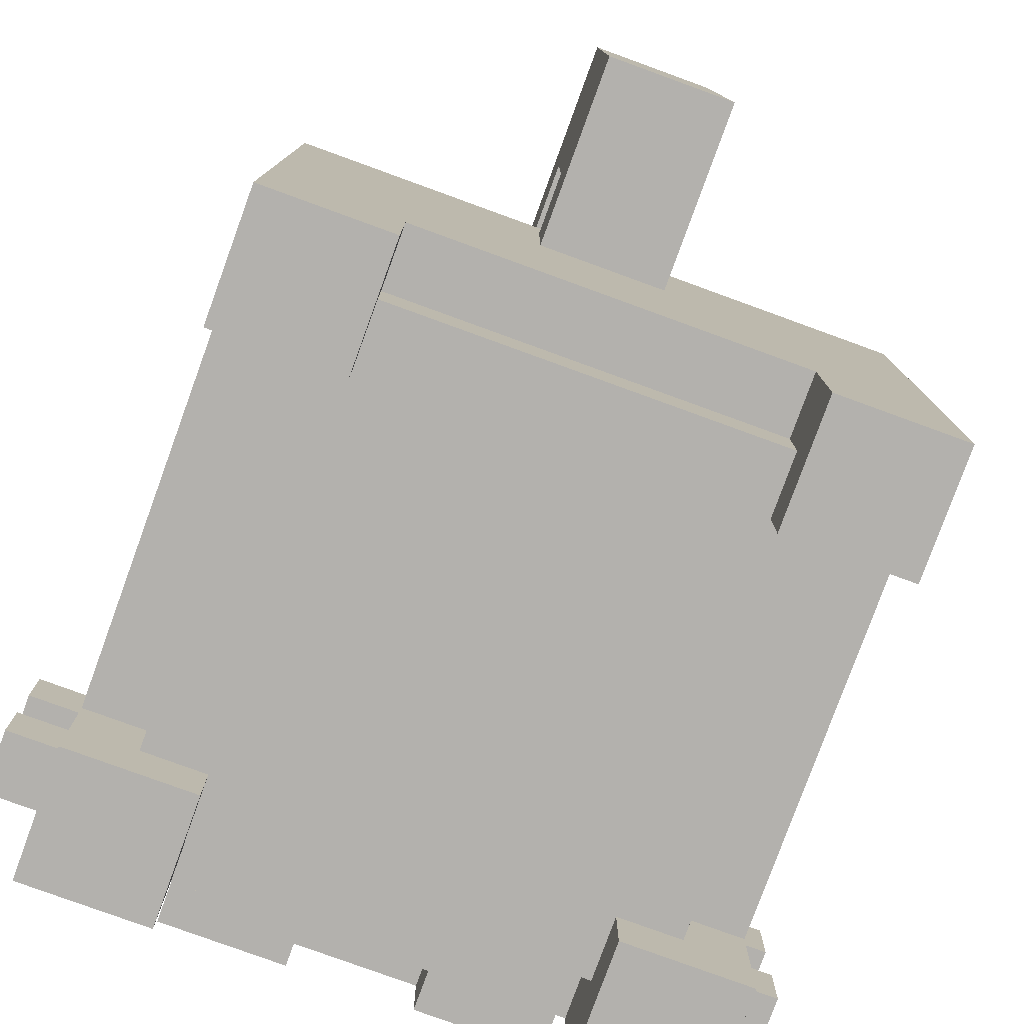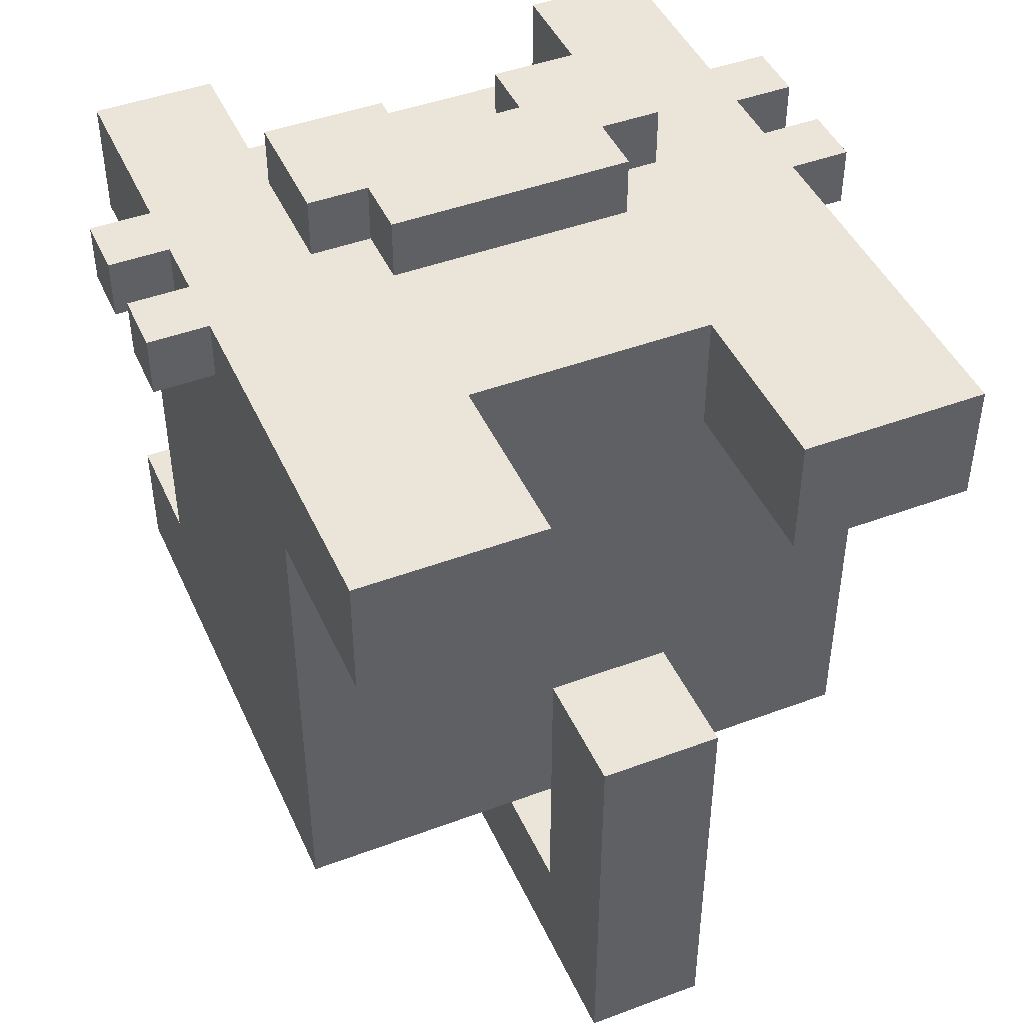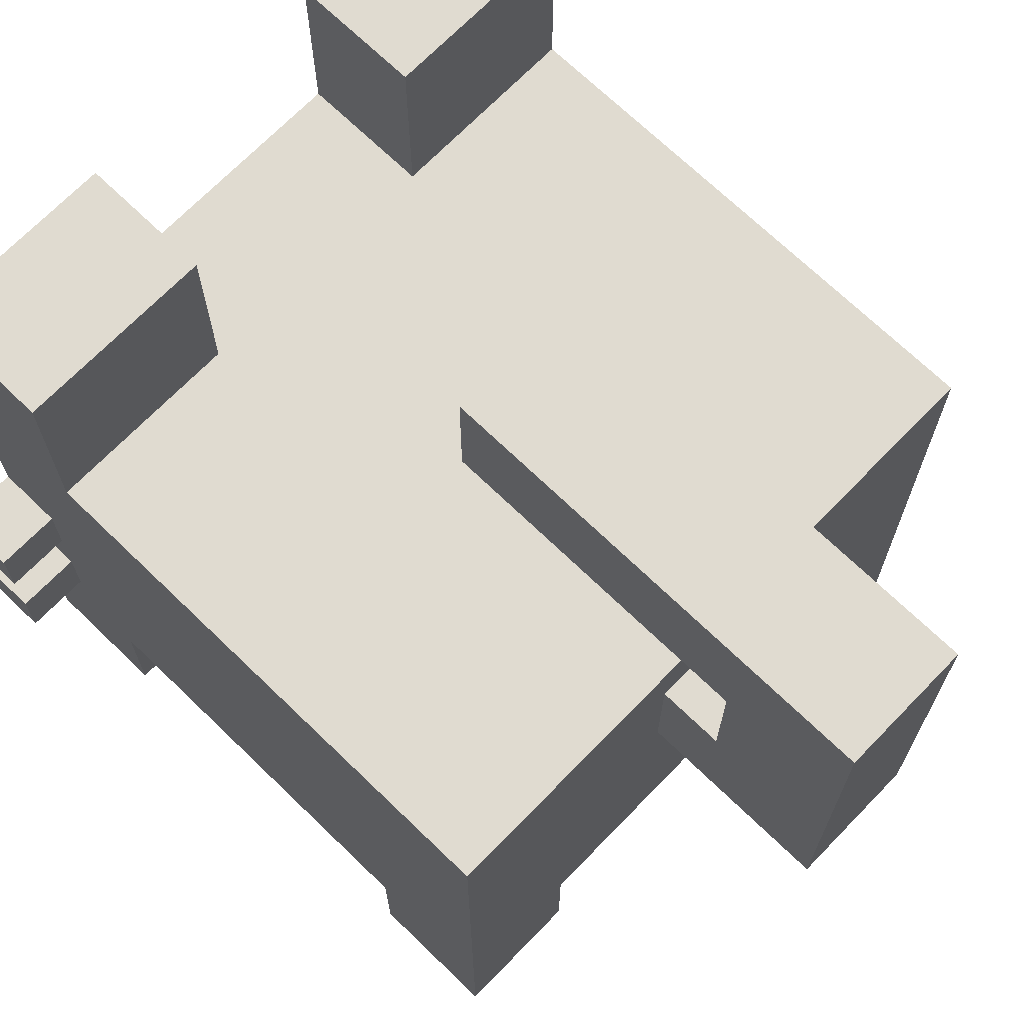
<metadata>
{"format":"obj","ext":"obj","renderer":"f3d","projection":"perspective","resolution":1024,"background":"white","views":[{"elev":-79.2,"azim":160.0,"up":"+Y"},{"elev":45.1,"azim":156.6,"up":"+Z"},{"elev":69.8,"azim":134.1,"up":"+Y"}]}
</metadata>
<code>
o
v -0.6 0.3 0.6
v -0.6 0.3 0.5
v -0.6 0.4 0.6
v -0.6 0.4 0.5
v -0.6 0.5 0.6
v -0.6 0.5 0.5
v -0.6 0.6 0.6
v -0.6 0.6 0.5
v -0.5 0 0.6
v -0.5 0 0.4
v -0.5 0 -0.2
v -0.5 0 -0.4
v -0.5 0.1 0.6
v -0.5 0.1 0.4
v -0.5 0.1 -0.2
v -0.5 0.1 -0.4
v -0.5 0.2 0.4
v -0.5 0.2 -0.2
v -0.5 0.3 0.6
v -0.5 0.3 0.5
v -0.5 0.3 0.4
v -0.5 0.3 -0.2
v -0.5 0.4 0.6
v -0.5 0.4 0.5
v -0.5 0.4 0.2
v -0.5 0.4 0
v -0.5 0.4 -0.1
v -0.5 0.4 -0.3
v -0.5 0.5 0.6
v -0.5 0.5 0.5
v -0.5 0.6 0.6
v -0.5 0.6 0.5
v -0.5 0.8 0.2
v -0.5 0.8 0
v -0.5 0.8 -0.1
v -0.5 0.8 -0.3
v -0.5 0.9 0.4
v -0.5 0.9 -0.4
v -0.5 1.2 0.6
v -0.5 1.2 0.4
v -0.4 0.1 0.4
v -0.4 0.1 -0.2
v -0.4 0.2 0.4
v -0.4 0.2 -0.2
v -0.3 0.3 0.7
v -0.3 0.3 0.6
v -0.3 0.5 0.7
v -0.3 0.5 0.6
v -0.2 0.5 0.7
v -0.2 0.5 0.6
v -0.2 0.6 0.7
v -0.2 0.6 0.6
v -0.1 0.6 -0.4
v -0.1 0.6 -0.7
v -0.1 0.8 -0.4
v -0.1 0.8 -0.5
v -0.1 1 0
v -0.1 1 -0.5
v -0.1 1.2 0
v -0.1 1.2 -0.7
v 0.1 0.3 0.7
v 0.1 0.3 0.6
v 0.1 0.4 0.7
v 0.1 0.4 0.6
v 0.2 0.9 0.6
v 0.2 0.9 0.4
v 0.2 1.2 0.6
v 0.2 1.2 0.4
v 0.3 0 0.6
v 0.3 0 0.4
v 0.3 0 -0.2
v 0.3 0 -0.4
v 0.3 0.1 0.6
v 0.3 0.1 0.5
v 0.3 0.1 0.4
v 0.3 0.1 -0.2
v 0.3 0.1 -0.3
v 0.3 0.1 -0.4
v 0.3 0.2 0.6
v 0.3 0.2 0.5
v 0.3 0.2 -0.3
v 0.3 0.2 -0.4
v -0.3 0 0.6
v -0.3 0 0.4
v -0.3 0 -0.2
v -0.3 0 -0.4
v -0.3 0.1 0.6
v -0.3 0.1 0.5
v -0.3 0.1 0.4
v -0.3 0.1 -0.2
v -0.3 0.1 -0.3
v -0.3 0.1 -0.4
v -0.3 0.2 0.6
v -0.3 0.2 0.5
v -0.3 0.2 -0.3
v -0.3 0.2 -0.4
v -0.2 0.9 0.6
v -0.2 0.9 0.4
v -0.2 1.2 0.6
v -0.2 1.2 0.4
v -0.1 0.3 0.7
v -0.1 0.3 0.6
v -0.1 0.4 0.7
v -0.1 0.4 0.6
v 0.1 0.6 -0.4
v 0.1 0.6 -0.7
v 0.1 0.8 -0.4
v 0.1 0.8 -0.5
v 0.1 1 0
v 0.1 1 -0.5
v 0.1 1.2 0
v 0.1 1.2 -0.7
v 0.2 0.5 0.7
v 0.2 0.5 0.6
v 0.2 0.6 0.7
v 0.2 0.6 0.6
v 0.3 0.3 0.7
v 0.3 0.3 0.6
v 0.3 0.5 0.7
v 0.3 0.5 0.6
v 0.4 0.1 0.4
v 0.4 0.1 -0.2
v 0.4 0.2 0.4
v 0.4 0.2 -0.2
v 0.5 0 0.6
v 0.5 0 0.4
v 0.5 0 -0.2
v 0.5 0 -0.4
v 0.5 0.1 0.6
v 0.5 0.1 0.4
v 0.5 0.1 -0.2
v 0.5 0.1 -0.4
v 0.5 0.2 0.4
v 0.5 0.2 -0.2
v 0.5 0.3 0.6
v 0.5 0.3 0.5
v 0.5 0.3 0.4
v 0.5 0.3 -0.2
v 0.5 0.4 0.6
v 0.5 0.4 0.5
v 0.5 0.4 0.2
v 0.5 0.4 0
v 0.5 0.4 -0.1
v 0.5 0.4 -0.3
v 0.5 0.5 0.6
v 0.5 0.5 0.5
v 0.5 0.6 0.6
v 0.5 0.6 0.5
v 0.5 0.8 0.2
v 0.5 0.8 0
v 0.5 0.8 -0.1
v 0.5 0.8 -0.3
v 0.5 0.9 0.4
v 0.5 0.9 -0.4
v 0.5 1.2 0.6
v 0.5 1.2 0.4
v 0.6 0.3 0.6
v 0.6 0.3 0.5
v 0.6 0.4 0.6
v 0.6 0.4 0.5
v 0.6 0.5 0.6
v 0.6 0.5 0.5
v 0.6 0.6 0.6
v 0.6 0.6 0.5
v -0.3 0.3 0.7
v -0.3 0.5 0.7
v -0.2 0.5 0.7
v -0.2 0.6 0.7
v -0.1 0.3 0.7
v -0.1 0.4 0.7
v -0.1 0.5 0.7
v -0.1 0.6 0.7
v 0.1 0.3 0.7
v 0.1 0.4 0.7
v 0.1 0.5 0.7
v 0.1 0.6 0.7
v 0.2 0.5 0.7
v 0.2 0.6 0.7
v 0.3 0.3 0.7
v 0.3 0.5 0.7
v -0.6 0.3 0.6
v -0.6 0.4 0.6
v -0.6 0.5 0.6
v -0.6 0.6 0.6
v -0.5 0 0.6
v -0.5 0.1 0.6
v -0.5 0.3 0.6
v -0.5 0.4 0.6
v -0.5 0.5 0.6
v -0.5 0.6 0.6
v -0.5 1.2 0.6
v -0.4 0.7 0.6
v -0.4 0.8 0.6
v -0.4 0.9 0.6
v -0.4 1.1 0.6
v -0.3 0 0.6
v -0.3 0.1 0.6
v -0.3 0.2 0.6
v -0.3 0.3 0.6
v -0.3 0.5 0.6
v -0.3 0.7 0.6
v -0.3 0.8 0.6
v -0.3 0.9 0.6
v -0.3 1.1 0.6
v -0.2 0.5 0.6
v -0.2 0.6 0.6
v -0.2 0.7 0.6
v -0.2 0.8 0.6
v -0.2 0.9 0.6
v -0.2 1.2 0.6
v -0.1 0.3 0.6
v -0.1 0.4 0.6
v -0.1 0.6 0.6
v 0.1 0.3 0.6
v 0.1 0.4 0.6
v 0.1 0.6 0.6
v 0.2 0.5 0.6
v 0.2 0.6 0.6
v 0.2 0.7 0.6
v 0.2 0.8 0.6
v 0.2 0.9 0.6
v 0.2 1.2 0.6
v 0.3 0 0.6
v 0.3 0.1 0.6
v 0.3 0.2 0.6
v 0.3 0.3 0.6
v 0.3 0.5 0.6
v 0.3 0.7 0.6
v 0.3 0.8 0.6
v 0.3 0.9 0.6
v 0.3 1.1 0.6
v 0.4 0.7 0.6
v 0.4 0.8 0.6
v 0.4 0.9 0.6
v 0.4 1.1 0.6
v 0.5 0 0.6
v 0.5 0.1 0.6
v 0.5 0.3 0.6
v 0.5 0.4 0.6
v 0.5 0.5 0.6
v 0.5 0.6 0.6
v 0.5 1.2 0.6
v 0.6 0.3 0.6
v 0.6 0.4 0.6
v 0.6 0.5 0.6
v 0.6 0.6 0.6
v -0.3 0.1 0.5
v -0.3 0.2 0.5
v 0.3 0.1 0.5
v 0.3 0.2 0.5
v -0.1 1 0
v -0.1 1.2 0
v 0.1 1 0
v 0.1 1.2 0
v -0.5 0 -0.2
v -0.5 0.1 -0.2
v -0.5 0.2 -0.2
v -0.4 0.1 -0.2
v -0.4 0.2 -0.2
v -0.3 0 -0.2
v -0.3 0.1 -0.2
v 0.3 0 -0.2
v 0.3 0.1 -0.2
v 0.4 0.1 -0.2
v 0.4 0.2 -0.2
v 0.5 0 -0.2
v 0.5 0.1 -0.2
v 0.5 0.2 -0.2
v -0.1 0.8 -0.5
v -0.1 1 -0.5
v 0.1 0.8 -0.5
v 0.1 1 -0.5
v -0.6 0.3 0.5
v -0.6 0.4 0.5
v -0.6 0.5 0.5
v -0.6 0.6 0.5
v -0.5 0.3 0.5
v -0.5 0.4 0.5
v -0.5 0.5 0.5
v -0.5 0.6 0.5
v 0.5 0.3 0.5
v 0.5 0.4 0.5
v 0.5 0.5 0.5
v 0.5 0.6 0.5
v 0.6 0.3 0.5
v 0.6 0.4 0.5
v 0.6 0.5 0.5
v 0.6 0.6 0.5
v -0.5 0 0.4
v -0.5 0.1 0.4
v -0.5 0.2 0.4
v -0.5 0.9 0.4
v -0.5 1.2 0.4
v -0.4 0.1 0.4
v -0.4 0.2 0.4
v -0.3 0 0.4
v -0.3 0.1 0.4
v -0.2 0.9 0.4
v -0.2 1.2 0.4
v 0.2 0.9 0.4
v 0.2 1.2 0.4
v 0.3 0 0.4
v 0.3 0.1 0.4
v 0.4 0.1 0.4
v 0.4 0.2 0.4
v 0.5 0 0.4
v 0.5 0.1 0.4
v 0.5 0.2 0.4
v 0.5 0.9 0.4
v 0.5 1.2 0.4
v -0.3 0.1 -0.3
v -0.3 0.2 -0.3
v 0.3 0.1 -0.3
v 0.3 0.2 -0.3
v -0.5 0 -0.4
v -0.5 0.1 -0.4
v -0.5 0.9 -0.4
v -0.3 0 -0.4
v -0.3 0.1 -0.4
v -0.3 0.2 -0.4
v -0.3 0.3 -0.4
v -0.1 0.6 -0.4
v -0.1 0.8 -0.4
v 0.1 0.6 -0.4
v 0.1 0.8 -0.4
v 0.3 0 -0.4
v 0.3 0.1 -0.4
v 0.3 0.2 -0.4
v 0.3 0.3 -0.4
v 0.5 0 -0.4
v 0.5 0.1 -0.4
v 0.5 0.9 -0.4
v -0.1 0.6 -0.7
v -0.1 1.2 -0.7
v 0.1 0.6 -0.7
v 0.1 1.2 -0.7
v -0.5 0 0.6
v -0.3 0 0.6
v 0.3 0 0.6
v 0.5 0 0.6
v -0.5 0 0.4
v -0.3 0 0.4
v 0.3 0 0.4
v 0.5 0 0.4
v -0.5 0 -0.2
v -0.3 0 -0.2
v 0.3 0 -0.2
v 0.5 0 -0.2
v -0.5 0 -0.4
v -0.3 0 -0.4
v 0.3 0 -0.4
v 0.5 0 -0.4
v -0.3 0.1 0.5
v 0.3 0.1 0.5
v -0.4 0.1 0.4
v -0.3 0.1 0.4
v 0.3 0.1 0.4
v 0.4 0.1 0.4
v -0.4 0.1 -0.2
v -0.3 0.1 -0.2
v 0.3 0.1 -0.2
v 0.4 0.1 -0.2
v -0.3 0.1 -0.3
v 0.3 0.1 -0.3
v -0.3 0.2 0.6
v 0.3 0.2 0.6
v -0.3 0.2 0.5
v 0.3 0.2 0.5
v -0.5 0.2 0.4
v -0.4 0.2 0.4
v 0.4 0.2 0.4
v 0.5 0.2 0.4
v -0.5 0.2 -0.2
v -0.4 0.2 -0.2
v 0.4 0.2 -0.2
v 0.5 0.2 -0.2
v -0.3 0.2 -0.3
v 0.3 0.2 -0.3
v -0.3 0.2 -0.4
v 0.3 0.2 -0.4
v -0.3 0.3 0.7
v -0.1 0.3 0.7
v 0.1 0.3 0.7
v 0.3 0.3 0.7
v -0.6 0.3 0.6
v -0.5 0.3 0.6
v -0.3 0.3 0.6
v -0.1 0.3 0.6
v 0.1 0.3 0.6
v 0.3 0.3 0.6
v 0.5 0.3 0.6
v 0.6 0.3 0.6
v -0.6 0.3 0.5
v -0.5 0.3 0.5
v 0.5 0.3 0.5
v 0.6 0.3 0.5
v -0.1 0.4 0.7
v 0.1 0.4 0.7
v -0.1 0.4 0.6
v 0.1 0.4 0.6
v -0.6 0.5 0.6
v -0.5 0.5 0.6
v 0.5 0.5 0.6
v 0.6 0.5 0.6
v -0.6 0.5 0.5
v -0.5 0.5 0.5
v 0.5 0.5 0.5
v 0.6 0.5 0.5
v -0.1 0.6 -0.4
v 0.1 0.6 -0.4
v -0.1 0.6 -0.7
v 0.1 0.6 -0.7
v -0.1 1 0
v 0.1 1 0
v -0.1 1 -0.5
v 0.1 1 -0.5
v -0.6 0.4 0.6
v -0.5 0.4 0.6
v 0.5 0.4 0.6
v 0.6 0.4 0.6
v -0.6 0.4 0.5
v -0.5 0.4 0.5
v 0.5 0.4 0.5
v 0.6 0.4 0.5
v -0.3 0.5 0.7
v -0.2 0.5 0.7
v 0.2 0.5 0.7
v 0.3 0.5 0.7
v -0.3 0.5 0.6
v -0.2 0.5 0.6
v 0.2 0.5 0.6
v 0.3 0.5 0.6
v -0.2 0.6 0.7
v -0.1 0.6 0.7
v 0.1 0.6 0.7
v 0.2 0.6 0.7
v -0.6 0.6 0.6
v -0.5 0.6 0.6
v -0.2 0.6 0.6
v -0.1 0.6 0.6
v 0.1 0.6 0.6
v 0.2 0.6 0.6
v 0.5 0.6 0.6
v 0.6 0.6 0.6
v -0.6 0.6 0.5
v -0.5 0.6 0.5
v 0.5 0.6 0.5
v 0.6 0.6 0.5
v -0.1 0.8 -0.4
v 0.1 0.8 -0.4
v -0.1 0.8 -0.5
v 0.1 0.8 -0.5
v -0.2 0.9 0.6
v 0.2 0.9 0.6
v -0.5 0.9 0.4
v -0.2 0.9 0.4
v 0.2 0.9 0.4
v 0.5 0.9 0.4
v -0.4 0.9 0.2
v 0.4 0.9 0.2
v -0.4 0.9 0
v 0.4 0.9 0
v -0.4 0.9 -0.1
v 0.4 0.9 -0.1
v -0.4 0.9 -0.3
v 0.4 0.9 -0.3
v -0.5 0.9 -0.4
v 0.5 0.9 -0.4
v -0.5 1.2 0.6
v -0.2 1.2 0.6
v 0.2 1.2 0.6
v 0.5 1.2 0.6
v -0.5 1.2 0.4
v -0.2 1.2 0.4
v 0.2 1.2 0.4
v 0.5 1.2 0.4
v -0.1 1.2 0
v 0.1 1.2 0
v -0.1 1.2 -0.7
v 0.1 1.2 -0.7
f 3 2 1
f 4 2 3
f 7 6 5
f 8 6 7
f 13 10 9
f 14 10 13
f 15 12 11
f 16 12 15
f 17 14 13
f 18 16 15
f 19 17 13
f 20 17 19
f 21 18 17
f 21 17 20
f 22 16 18
f 22 18 21
f 24 21 20
f 24 22 21
f 25 22 24
f 26 22 25
f 27 22 26
f 28 16 22
f 28 22 27
f 29 24 23
f 29 25 24
f 30 25 29
f 32 25 30
f 33 26 25
f 33 32 31
f 33 25 32
f 34 27 26
f 34 26 33
f 35 28 27
f 35 27 34
f 36 16 28
f 36 28 35
f 37 33 31
f 37 35 34
f 37 36 35
f 37 34 33
f 38 16 36
f 38 36 37
f 39 37 31
f 40 37 39
f 43 42 41
f 44 42 43
f 47 46 45
f 48 46 47
f 51 50 49
f 52 50 51
f 55 54 53
f 56 54 55
f 58 54 56
f 59 58 57
f 60 54 58
f 60 58 59
f 63 62 61
f 64 62 63
f 67 66 65
f 68 66 67
f 73 70 69
f 74 70 73
f 75 70 74
f 76 72 71
f 77 72 76
f 78 72 77
f 79 74 73
f 80 74 79
f 81 78 77
f 82 78 81
f 83 84 87
f 87 84 88
f 88 84 89
f 85 86 90
f 90 86 91
f 91 86 92
f 87 88 93
f 93 88 94
f 91 92 95
f 95 92 96
f 97 98 99
f 99 98 100
f 101 102 103
f 103 102 104
f 105 106 107
f 107 106 108
f 108 106 110
f 109 110 111
f 110 106 112
f 111 110 112
f 113 114 115
f 115 114 116
f 117 118 119
f 119 118 120
f 121 122 123
f 123 122 124
f 125 126 129
f 129 126 130
f 127 128 131
f 131 128 132
f 129 130 133
f 131 132 134
f 129 133 135
f 135 133 136
f 133 134 137
f 136 133 137
f 134 132 138
f 137 134 138
f 136 137 140
f 137 138 140
f 140 138 141
f 141 138 142
f 142 138 143
f 138 132 144
f 143 138 144
f 139 140 145
f 140 141 145
f 145 141 146
f 146 141 148
f 141 142 149
f 147 148 149
f 148 141 149
f 142 143 150
f 149 142 150
f 143 144 151
f 150 143 151
f 144 132 152
f 151 144 152
f 147 149 153
f 150 151 153
f 151 152 153
f 149 150 153
f 152 132 154
f 153 152 154
f 147 153 155
f 155 153 156
f 157 158 159
f 159 158 160
f 161 162 163
f 163 162 164
f 167 166 165
f 169 167 165
f 169 168 167
f 170 168 169
f 171 168 170
f 172 168 171
f 174 171 170
f 175 172 171
f 175 171 174
f 176 172 175
f 177 174 173
f 177 175 174
f 177 176 175
f 178 176 177
f 179 177 173
f 180 177 179
f 187 182 181
f 188 182 187
f 189 184 183
f 190 184 189
f 192 188 187
f 192 191 190
f 192 190 189
f 192 189 188
f 192 187 186
f 193 191 192
f 194 191 193
f 195 191 194
f 196 186 185
f 197 192 186
f 197 186 196
f 198 192 197
f 199 192 198
f 200 192 199
f 201 193 192
f 201 192 200
f 202 194 193
f 202 193 201
f 203 195 194
f 203 194 202
f 204 191 195
f 204 195 203
f 205 201 200
f 206 201 205
f 207 202 201
f 207 201 206
f 208 203 202
f 208 202 207
f 208 204 203
f 209 204 208
f 210 191 204
f 210 204 209
f 211 199 198
f 213 207 206
f 213 209 208
f 213 208 207
f 214 212 211
f 214 211 198
f 215 212 214
f 216 209 213
f 218 209 216
f 219 209 218
f 220 209 219
f 221 209 220
f 225 214 198
f 226 214 225
f 227 218 217
f 227 219 218
f 228 220 219
f 228 219 227
f 229 221 220
f 229 220 228
f 229 222 221
f 230 222 229
f 231 222 230
f 232 226 225
f 232 225 224
f 232 227 226
f 232 228 227
f 232 229 228
f 233 230 229
f 233 229 232
f 234 231 230
f 234 230 233
f 235 222 231
f 235 231 234
f 236 224 223
f 237 234 233
f 237 224 236
f 237 233 232
f 237 235 234
f 237 232 224
f 238 235 237
f 239 235 238
f 240 235 239
f 241 235 240
f 242 222 235
f 242 235 241
f 243 239 238
f 244 239 243
f 245 241 240
f 246 241 245
f 249 248 247
f 250 248 249
f 253 252 251
f 254 252 253
f 258 256 255
f 258 257 256
f 259 257 258
f 260 258 255
f 261 258 260
f 264 263 262
f 266 264 262
f 267 265 264
f 267 264 266
f 268 265 267
f 271 270 269
f 272 270 271
f 273 274 277
f 277 274 278
f 275 276 279
f 279 276 280
f 281 282 285
f 285 282 286
f 283 284 287
f 287 284 288
f 289 290 294
f 290 291 294
f 294 291 295
f 289 294 296
f 296 294 297
f 292 293 298
f 298 293 299
f 302 303 304
f 302 304 306
f 304 305 307
f 306 304 307
f 307 305 308
f 300 301 309
f 309 301 310
f 311 312 313
f 313 312 314
f 315 316 318
f 316 317 319
f 318 316 319
f 319 317 320
f 320 317 321
f 321 317 322
f 322 317 323
f 321 322 324
f 323 317 325
f 320 321 328
f 321 324 329
f 324 325 329
f 328 321 329
f 326 327 330
f 327 328 331
f 330 327 331
f 328 329 331
f 329 325 332
f 331 329 332
f 325 317 332
f 333 334 335
f 335 334 336
f 341 338 337
f 342 338 341
f 343 340 339
f 344 340 343
f 349 346 345
f 350 346 349
f 351 348 347
f 352 348 351
f 356 354 353
f 357 354 356
f 359 356 355
f 360 357 356
f 360 356 359
f 361 358 357
f 361 357 360
f 362 358 361
f 363 361 360
f 364 361 363
f 367 366 365
f 368 366 367
f 373 370 369
f 374 370 373
f 375 372 371
f 376 372 375
f 379 378 377
f 380 378 379
f 387 382 381
f 388 382 387
f 389 384 383
f 390 384 389
f 393 386 385
f 394 386 393
f 395 392 391
f 396 392 395
f 399 398 397
f 400 398 399
f 405 402 401
f 406 402 405
f 407 404 403
f 408 404 407
f 411 410 409
f 412 410 411
f 415 414 413
f 416 414 415
f 417 418 421
f 421 418 422
f 419 420 423
f 423 420 424
f 425 426 429
f 429 426 430
f 427 428 431
f 431 428 432
f 433 434 439
f 434 435 440
f 439 434 440
f 435 436 441
f 440 435 441
f 441 436 442
f 437 438 445
f 445 438 446
f 443 444 447
f 447 444 448
f 449 450 451
f 451 450 452
f 453 454 456
f 456 454 457
f 455 456 459
f 457 458 459
f 456 457 459
f 459 458 460
f 455 459 461
f 459 460 461
f 460 458 462
f 461 460 462
f 455 461 463
f 461 462 463
f 462 458 464
f 463 462 464
f 455 463 465
f 463 464 465
f 464 458 466
f 465 464 466
f 455 465 467
f 465 466 467
f 466 458 468
f 467 466 468
f 469 470 473
f 473 470 474
f 471 472 475
f 475 472 476
f 477 478 479
f 479 478 480

</code>
